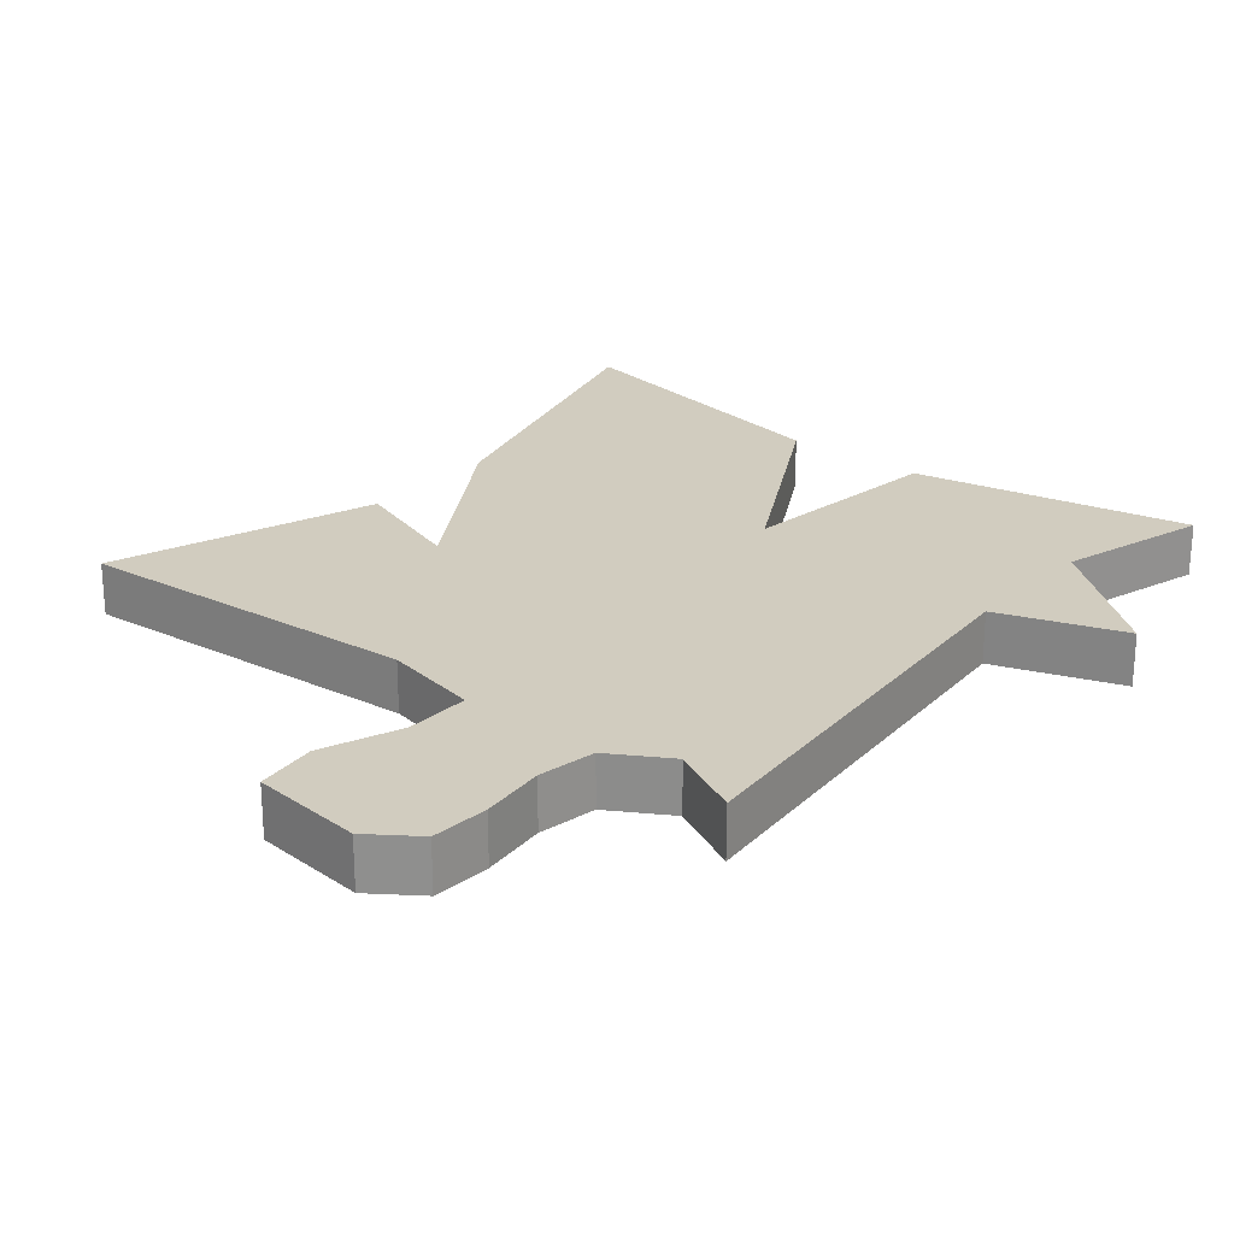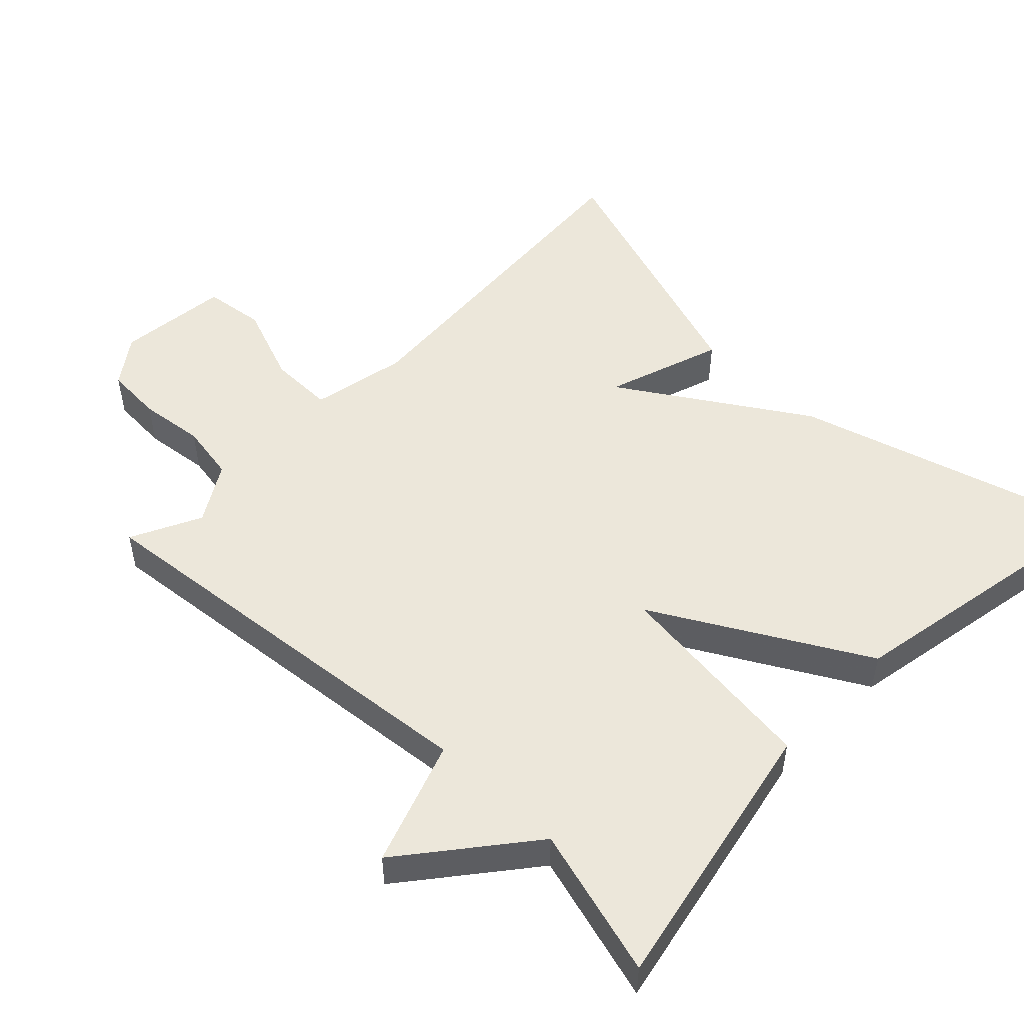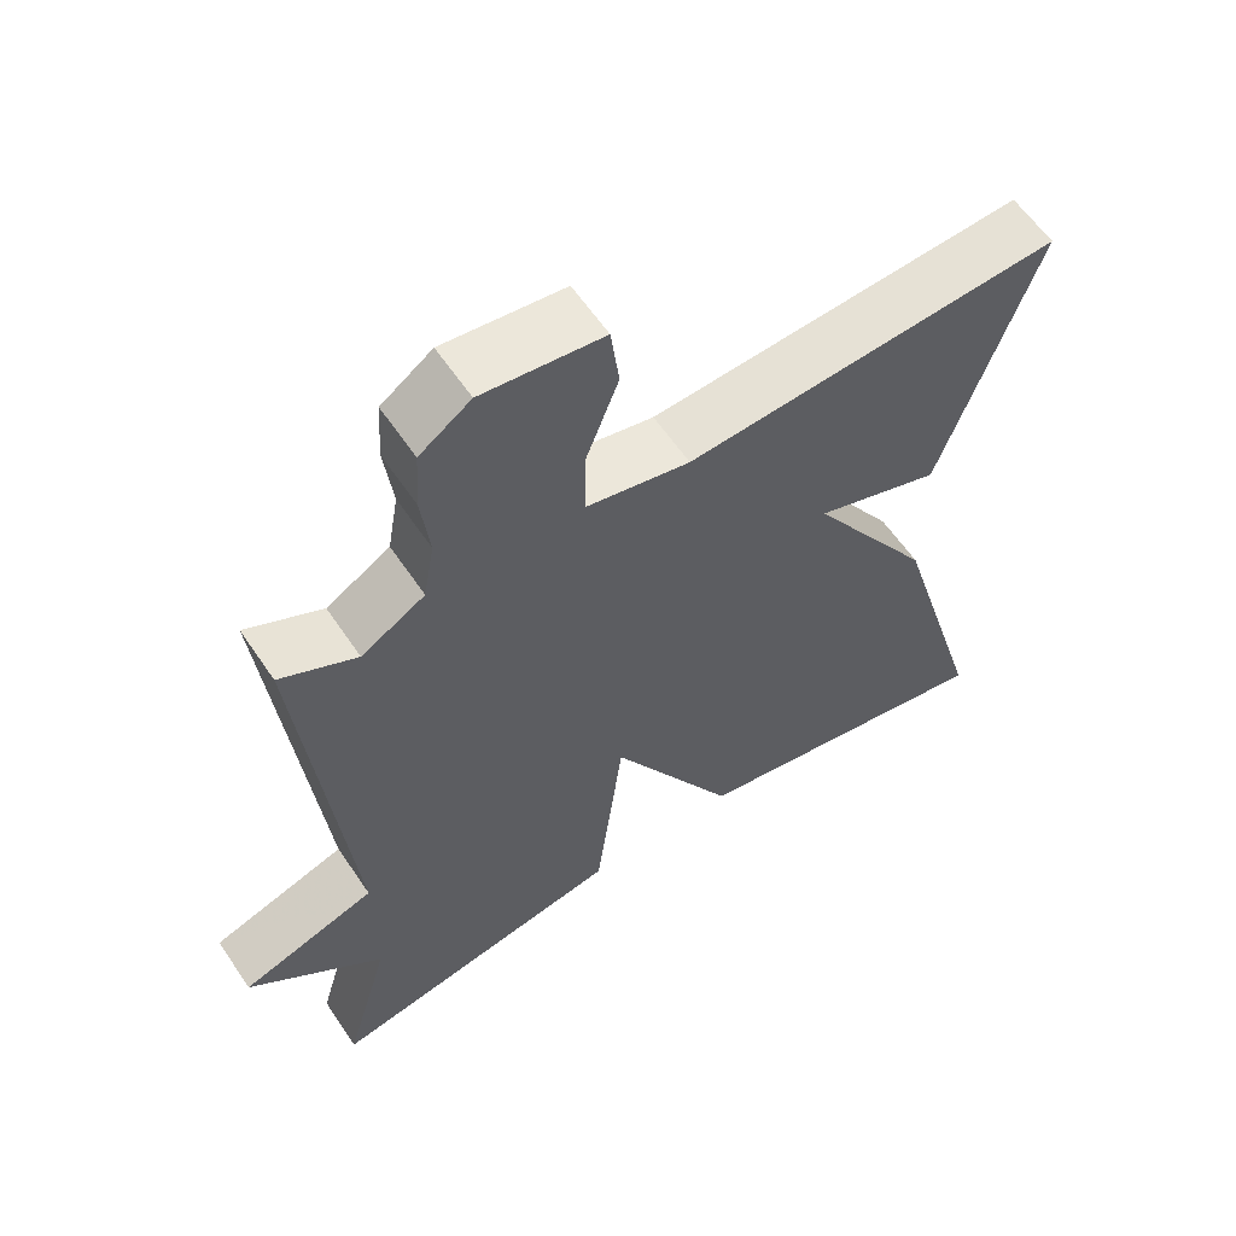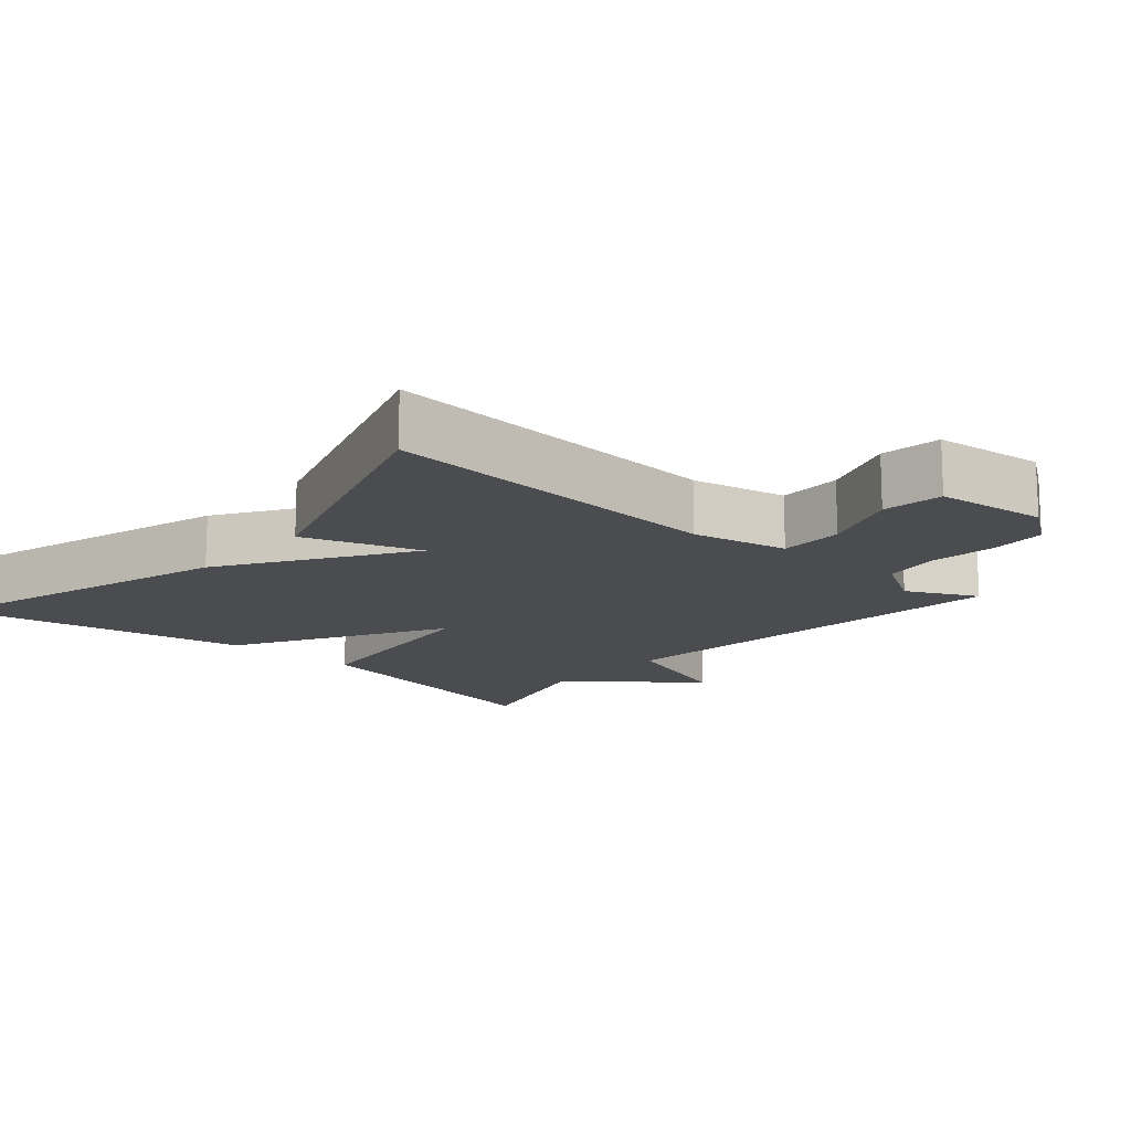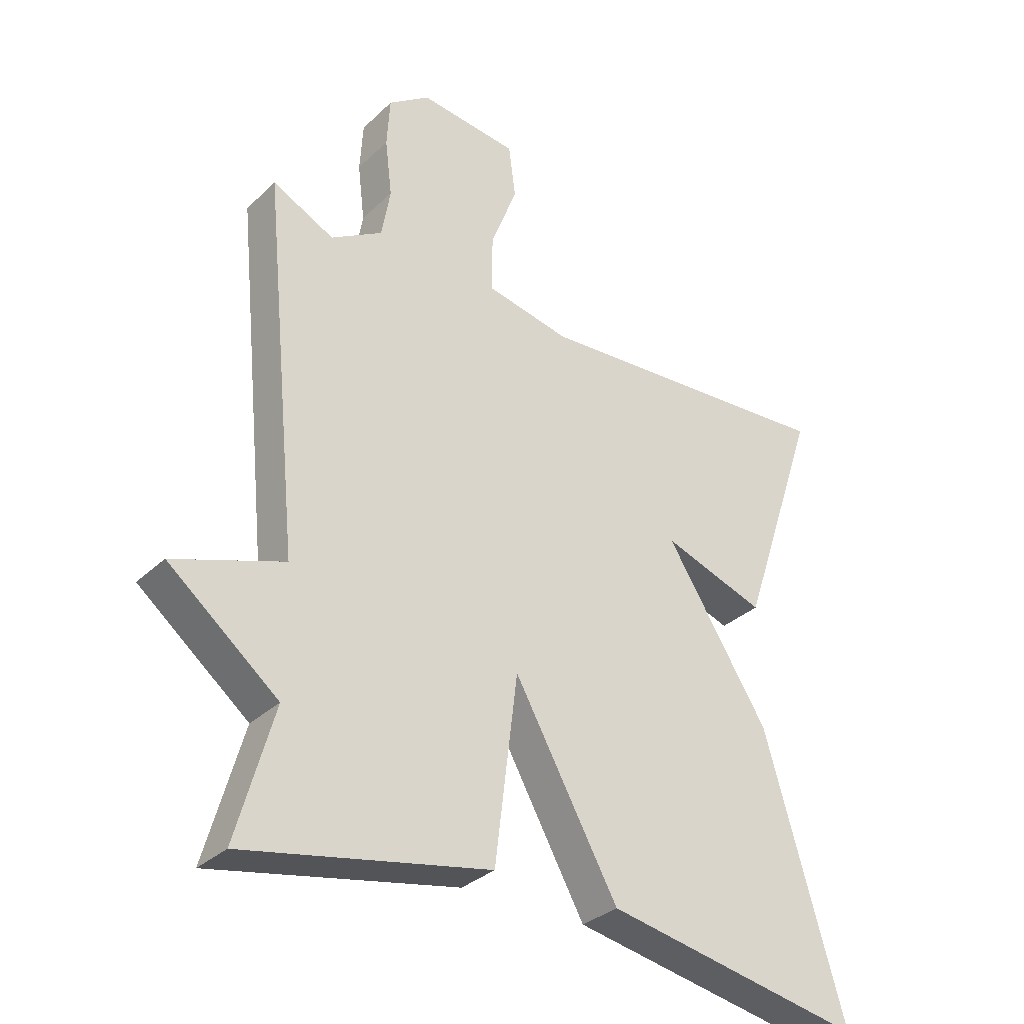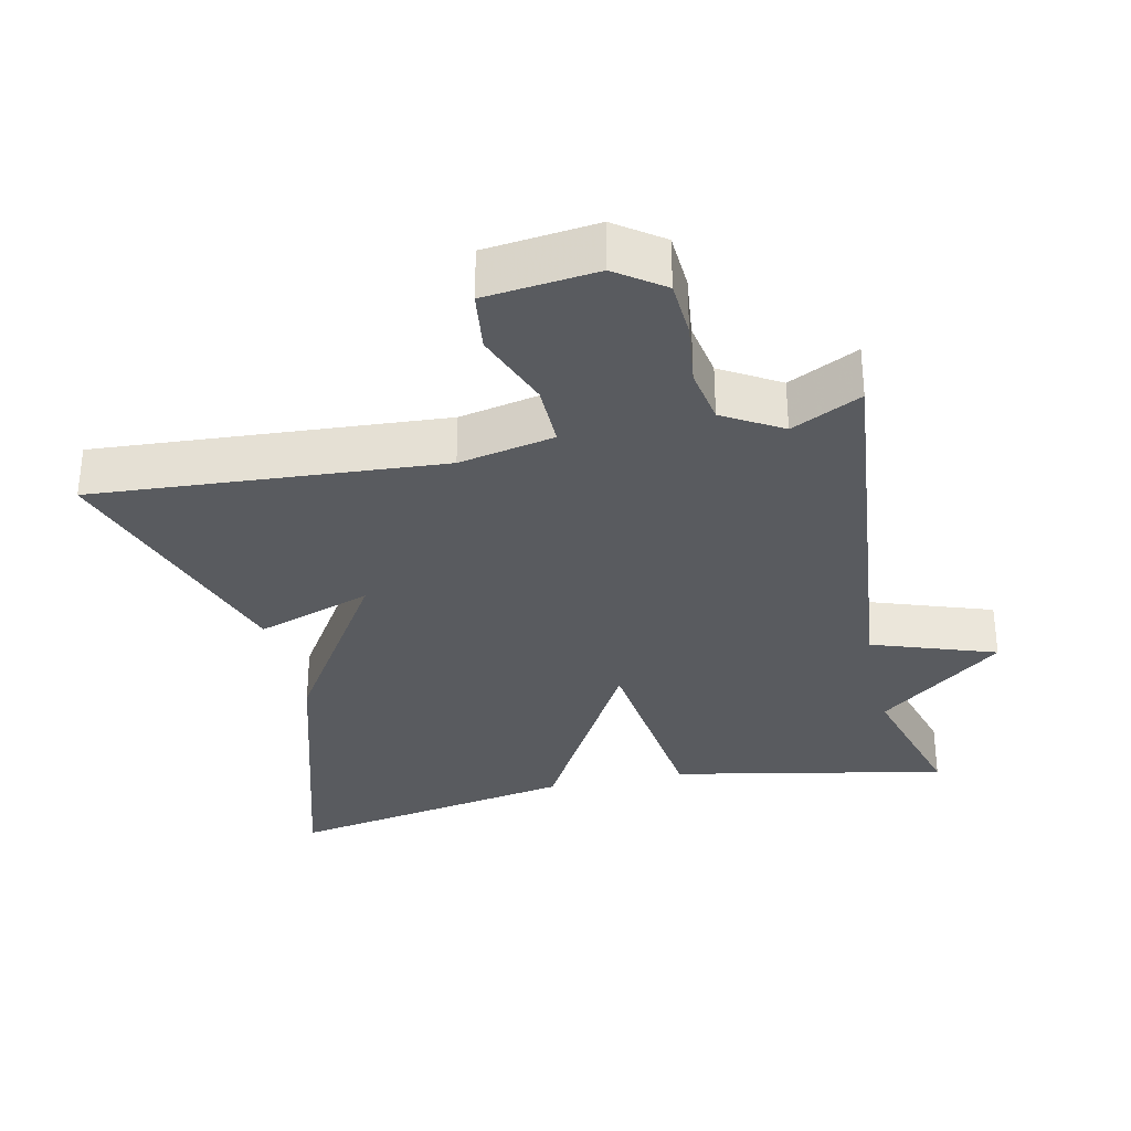
<metadata>
{"format":"obj","ext":"obj","renderer":"f3d","projection":"perspective","resolution":1024,"background":"white","views":[{"elev":24.2,"azim":39.8,"up":"+Y"},{"elev":51.2,"azim":133.9,"up":"+Y"},{"elev":60.0,"azim":146.2,"up":"+Z"},{"elev":-14.8,"azim":-41.6,"up":"+Y"},{"elev":-32.3,"azim":142.3,"up":"+Z"},{"elev":-32.1,"azim":12.3,"up":"+Y"}]}
</metadata>
<code>
v -0.5 0.07 -0.5
v -0.375 0.07 -0.07
v -0.212 0.07 0.186
v -0.375 0.07 0.13
v -0.5 0.07 0.5
v -0.012 0.07 0.467
v 0.122 0.07 0.495
v 0.121 0.07 0.585
v 0.079 0.07 0.695
v 0.09 0.07 0.78
v 0.246 0.07 0.798
v 0.312 0.07 0.751
v 0.317 0.07 0.671
v 0.306 0.07 0.58
v 0.32 0.07 0.5
v 0.402 0.07 0.451
v 0.5 0.07 0.5
v 0.441 0.07 -0.091
v 0.615 0.07 -0.151
v 0.441 0.07 -0.291
v 0.5 0.07 -0.5
v 0.112 0.07 -0.423
v 0.076 0.07 -0.13
v -0.088 0.07 -0.423
v -0.5 0 -0.5
v -0.375 0 -0.07
v -0.212 0 0.186
v -0.375 0 0.13
v -0.5 0 0.5
v -0.012 0 0.467
v 0.122 0 0.495
v 0.121 0 0.585
v 0.079 0 0.695
v 0.09 0 0.78
v 0.246 0 0.798
v 0.312 0 0.751
v 0.317 0 0.671
v 0.306 0 0.58
v 0.32 0 0.5
v 0.402 0 0.451
v 0.5 0 0.5
v 0.441 0 -0.091
v 0.615 0 -0.151
v 0.441 0 -0.291
v 0.5 0 -0.5
v 0.112 0 -0.423
v 0.076 0 -0.13
v -0.088 0 -0.423
f 1 2 3
f 24 1 3
f 23 24 3
f 20 21 22 23
f 18 19 20 23
f 16 17 18 23
f 15 16 23 3
f 14 15 3 4
f 12 13 14
f 11 12 14
f 10 11 14
f 9 10 14
f 8 9 14
f 7 8 14
f 7 14 4
f 6 7 4
f 4 5 6
f 27 26 25
f 27 25 48
f 27 48 47
f 47 46 45 44
f 47 44 43 42
f 47 42 41 40
f 27 47 40 39
f 28 27 39 38
f 38 37 36
f 38 36 35
f 38 35 34
f 38 34 33
f 38 33 32
f 38 32 31
f 28 38 31
f 28 31 30
f 30 29 28
f 1 25 26 2
f 2 26 27 3
f 3 27 28 4
f 4 28 29 5
f 5 29 30 6
f 6 30 31 7
f 7 31 32 8
f 8 32 33 9
f 9 33 34 10
f 10 34 35 11
f 11 35 36 12
f 12 36 37 13
f 13 37 38 14
f 14 38 39 15
f 15 39 40 16
f 16 40 41 17
f 17 41 42 18
f 18 42 43 19
f 19 43 44 20
f 20 44 45 21
f 21 45 46 22
f 22 46 47 23
f 23 47 48 24
f 24 48 25 1

</code>
